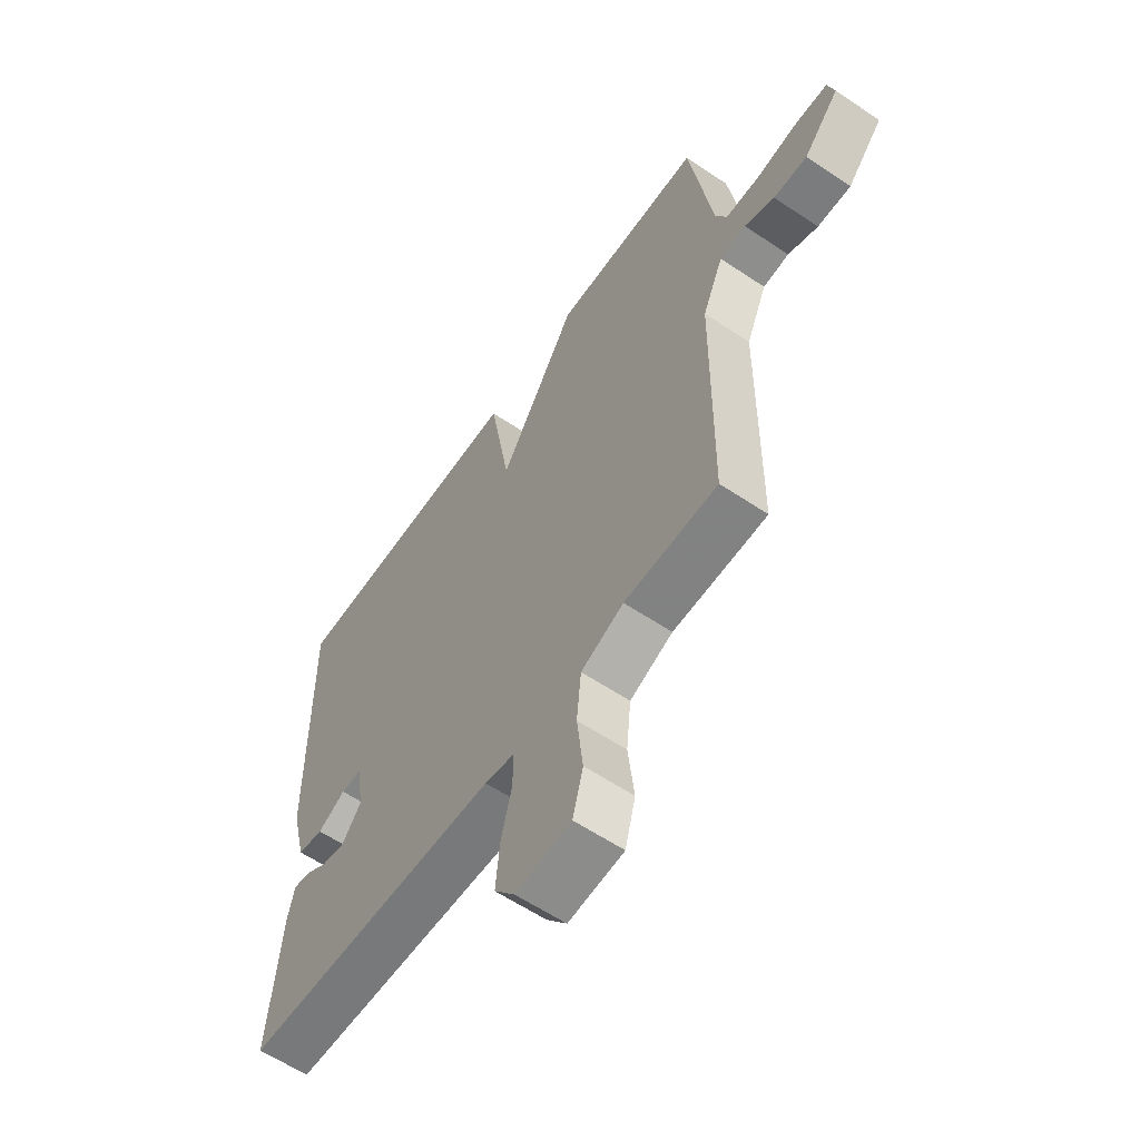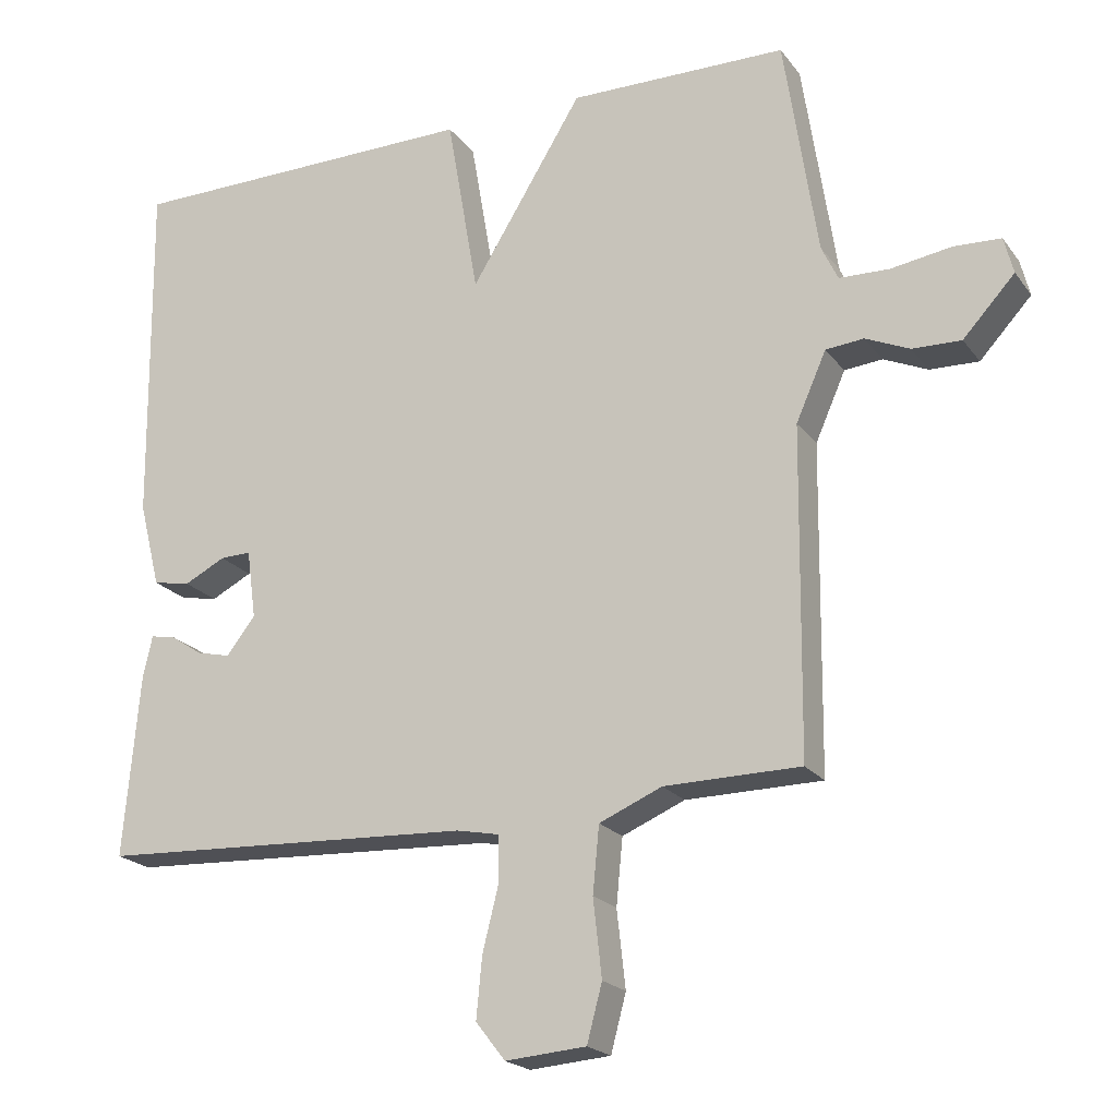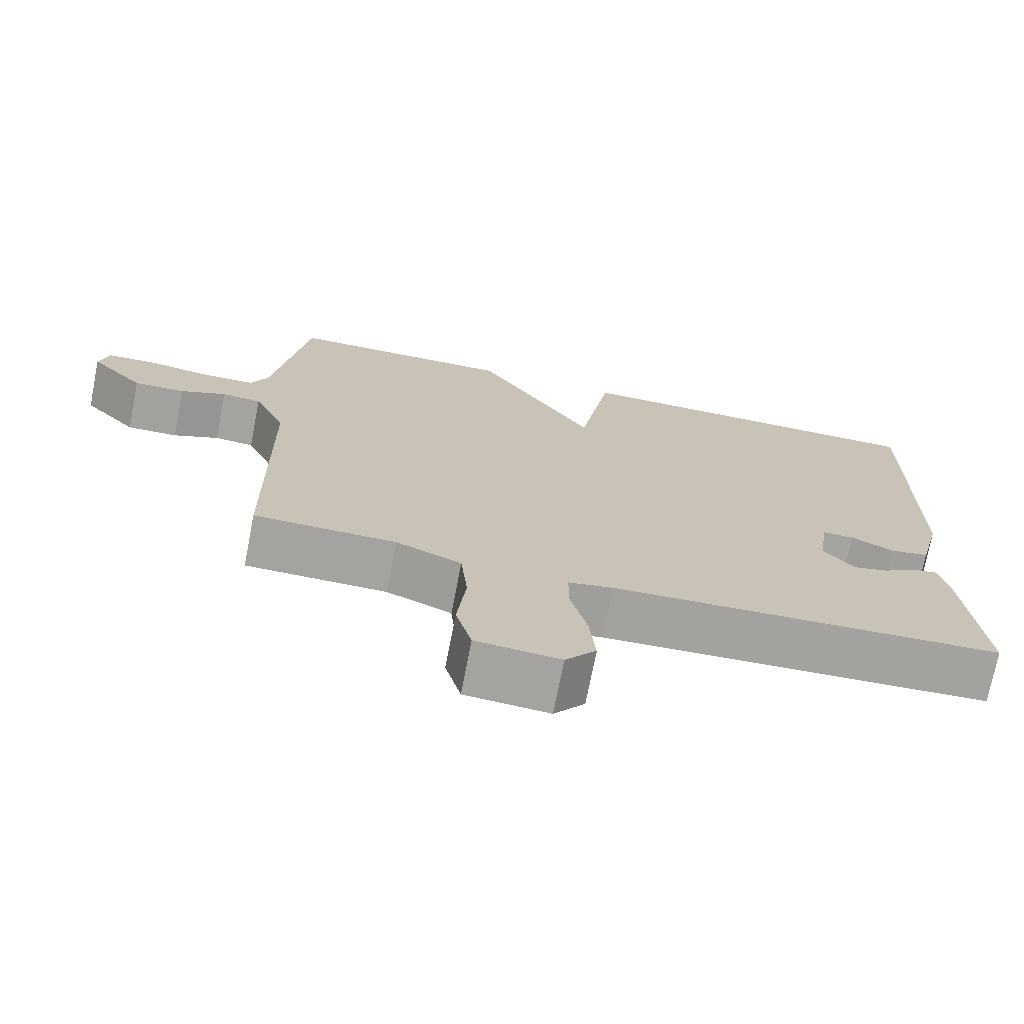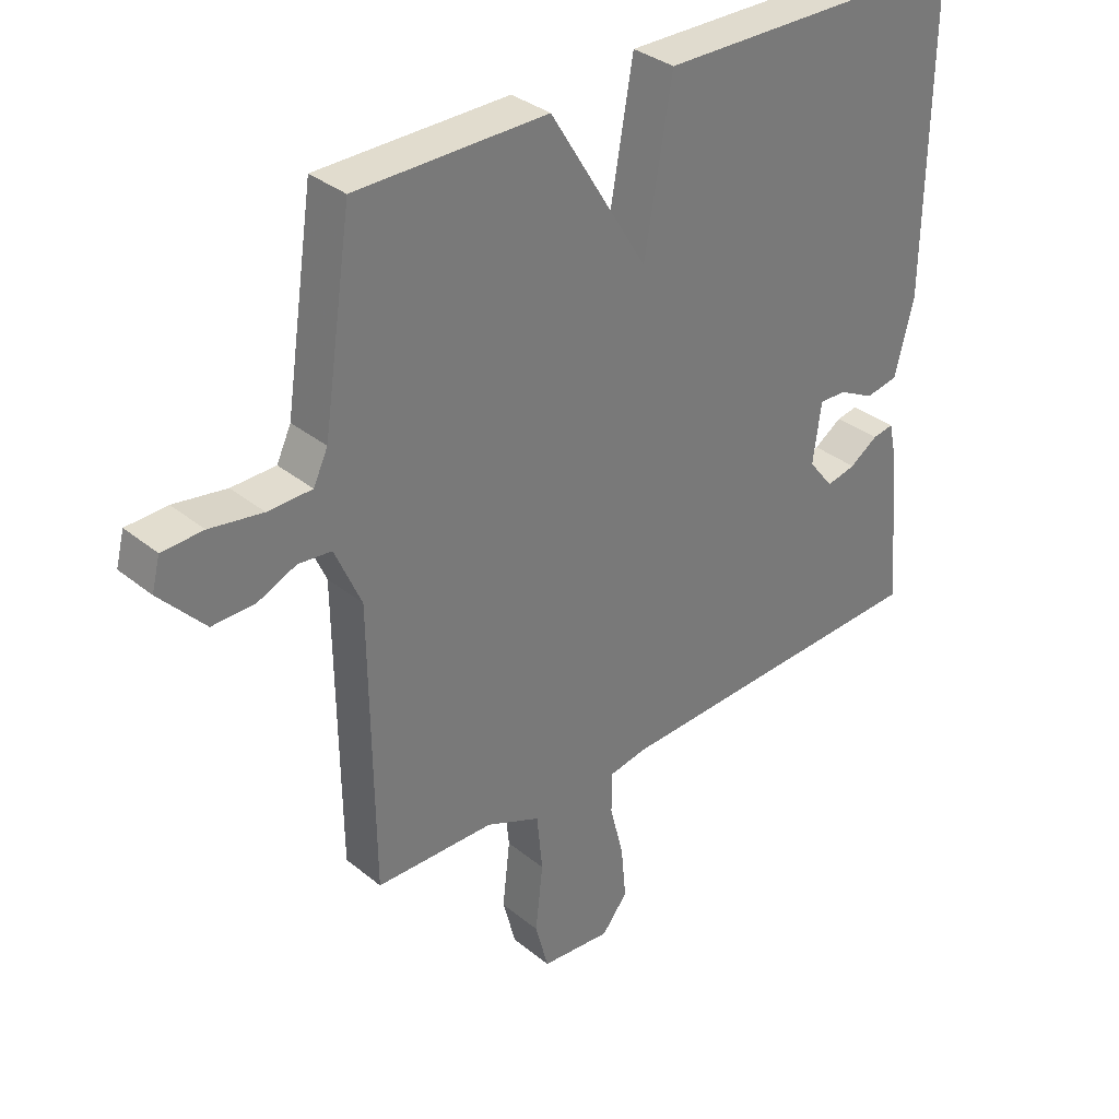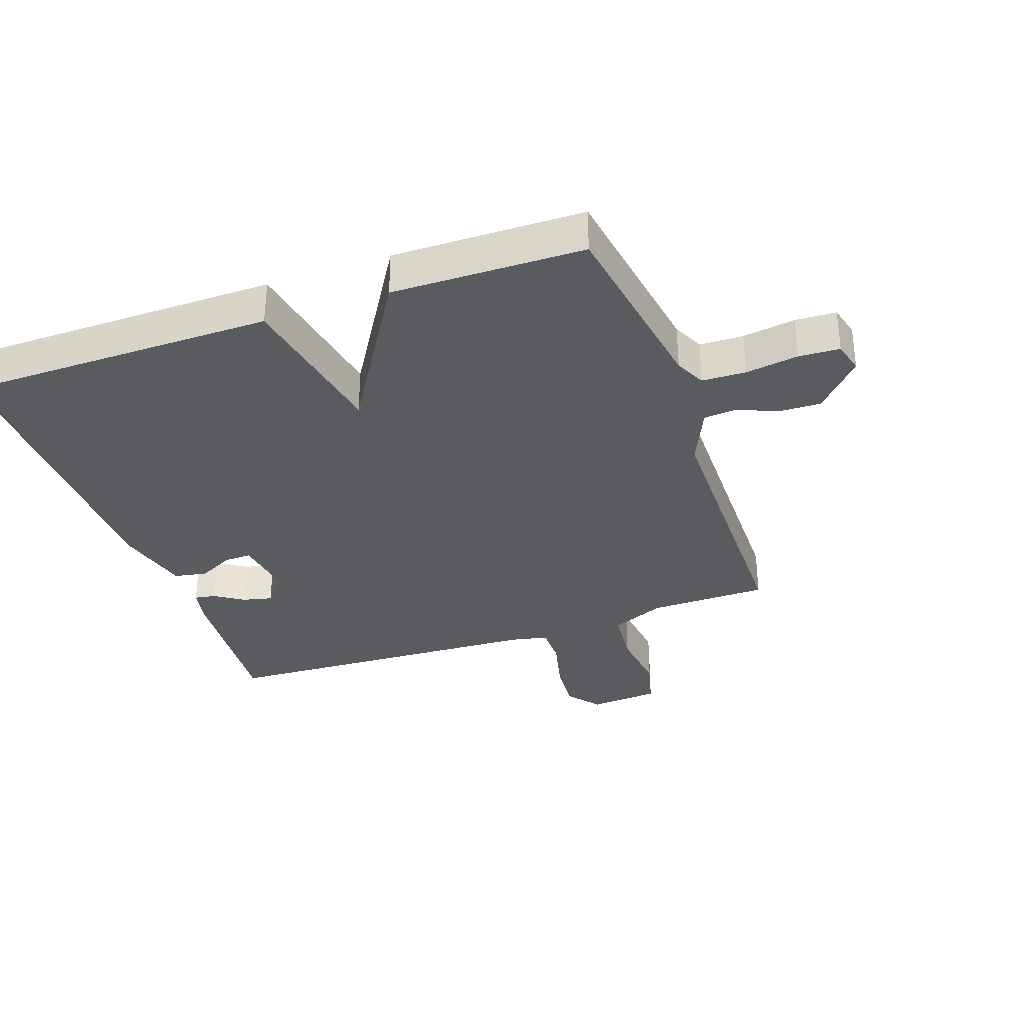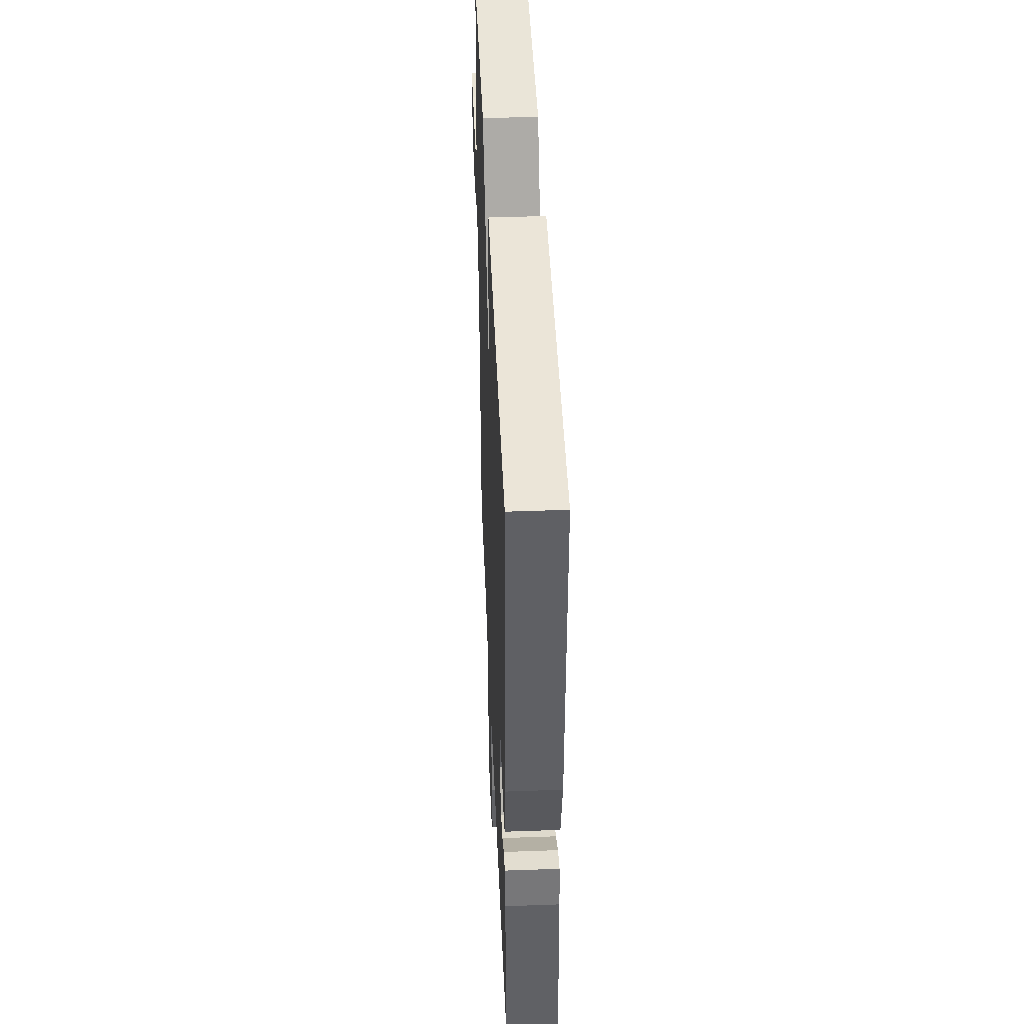
<metadata>
{"format":"obj","ext":"obj","renderer":"f3d","projection":"perspective","resolution":1024,"background":"white","views":[{"elev":-60.1,"azim":55.5,"up":"+Z"},{"elev":-20.6,"azim":26.0,"up":"+Z"},{"elev":-72.7,"azim":169.0,"up":"+Z"},{"elev":33.8,"azim":137.7,"up":"+Z"},{"elev":-32.9,"azim":19.5,"up":"+Y"},{"elev":45.4,"azim":-92.4,"up":"+Z"}]}
</metadata>
<code>
v 0.5 0.07 0.5
v 0.546 0.07 0.193
v 0.569 0.07 0.144
v 0.639 0.07 0.142
v 0.723 0.07 0.155
v 0.788 0.07 0.152
v 0.801 0.07 0.101
v 0.729 0.07 0.023
v 0.661 0.07 0.025
v 0.6 0.07 0.052
v 0.547 0.07 0.047
v 0.505 0.07 -0.048
v 0.5 0.07 -0.5
v 0.311 0.07 -0.502
v 0.224 0.07 -0.539
v 0.215 0.07 -0.631
v 0.227 0.07 -0.738
v 0.206 0.07 -0.817
v 0.094 0.07 -0.826
v 0.053 0.07 -0.774
v 0.061 0.07 -0.69
v 0.083 0.07 -0.602
v 0.083 0.07 -0.537
v 0.023 0.07 -0.525
v -0.5 0.07 -0.5
v -0.478 0.07 -0.247
v -0.465 0.07 -0.188
v -0.431 0.07 -0.194
v -0.386 0.07 -0.224
v -0.339 0.07 -0.235
v -0.299 0.07 -0.184
v -0.312 0.07 -0.088
v -0.355 0.07 -0.089
v -0.412 0.07 -0.118
v -0.464 0.07 -0.108
v -0.494 0.07 0.011
v -0.5 0.07 0.5
v -0.004 0.07 0.504
v 0.04 0.07 0.25
v 0.196 0.07 0.504
v 0.5 0 0.5
v 0.546 0 0.193
v 0.569 0 0.144
v 0.639 0 0.142
v 0.723 0 0.155
v 0.788 0 0.152
v 0.801 0 0.101
v 0.729 0 0.023
v 0.661 0 0.025
v 0.6 0 0.052
v 0.547 0 0.047
v 0.505 0 -0.048
v 0.5 0 -0.5
v 0.311 0 -0.502
v 0.224 0 -0.539
v 0.215 0 -0.631
v 0.227 0 -0.738
v 0.206 0 -0.817
v 0.094 0 -0.826
v 0.053 0 -0.774
v 0.061 0 -0.69
v 0.083 0 -0.602
v 0.083 0 -0.537
v 0.023 0 -0.525
v -0.5 0 -0.5
v -0.478 0 -0.247
v -0.465 0 -0.188
v -0.431 0 -0.194
v -0.386 0 -0.224
v -0.339 0 -0.235
v -0.299 0 -0.184
v -0.312 0 -0.088
v -0.355 0 -0.089
v -0.412 0 -0.118
v -0.464 0 -0.108
v -0.494 0 0.011
v -0.5 0 0.5
v -0.004 0 0.504
v 0.04 0 0.25
v 0.196 0 0.504
f 39 40 1 2
f 37 38 39
f 36 37 39
f 35 36 39
f 34 35 39
f 33 34 39
f 39 2 3
f 33 39 3
f 32 33 3
f 31 32 3 4
f 4 5 6
f 31 4 6
f 30 31 6
f 27 28 29
f 26 27 29
f 25 26 29
f 24 25 29
f 23 24 29 30
f 20 21 22
f 19 20 22
f 18 19 22
f 17 18 22
f 16 17 22
f 15 16 22 23
f 14 15 23 30
f 12 13 14 30
f 8 9 10
f 7 8 10
f 6 7 10
f 6 10 11
f 30 6 11
f 11 12 30
f 42 41 80 79
f 79 78 77
f 79 77 76
f 79 76 75
f 79 75 74
f 79 74 73
f 43 42 79
f 43 79 73
f 43 73 72
f 44 43 72 71
f 46 45 44
f 46 44 71
f 46 71 70
f 69 68 67
f 69 67 66
f 69 66 65
f 69 65 64
f 70 69 64 63
f 62 61 60
f 62 60 59
f 62 59 58
f 62 58 57
f 62 57 56
f 63 62 56 55
f 70 63 55 54
f 70 54 53 52
f 50 49 48
f 50 48 47
f 50 47 46
f 51 50 46
f 51 46 70
f 70 52 51
f 1 41 42 2
f 2 42 43 3
f 3 43 44 4
f 4 44 45 5
f 5 45 46 6
f 6 46 47 7
f 7 47 48 8
f 8 48 49 9
f 9 49 50 10
f 10 50 51 11
f 11 51 52 12
f 12 52 53 13
f 13 53 54 14
f 14 54 55 15
f 15 55 56 16
f 16 56 57 17
f 17 57 58 18
f 18 58 59 19
f 19 59 60 20
f 20 60 61 21
f 21 61 62 22
f 22 62 63 23
f 23 63 64 24
f 24 64 65 25
f 25 65 66 26
f 26 66 67 27
f 27 67 68 28
f 28 68 69 29
f 29 69 70 30
f 30 70 71 31
f 31 71 72 32
f 32 72 73 33
f 33 73 74 34
f 34 74 75 35
f 35 75 76 36
f 36 76 77 37
f 37 77 78 38
f 38 78 79 39
f 39 79 80 40
f 40 80 41 1

</code>
